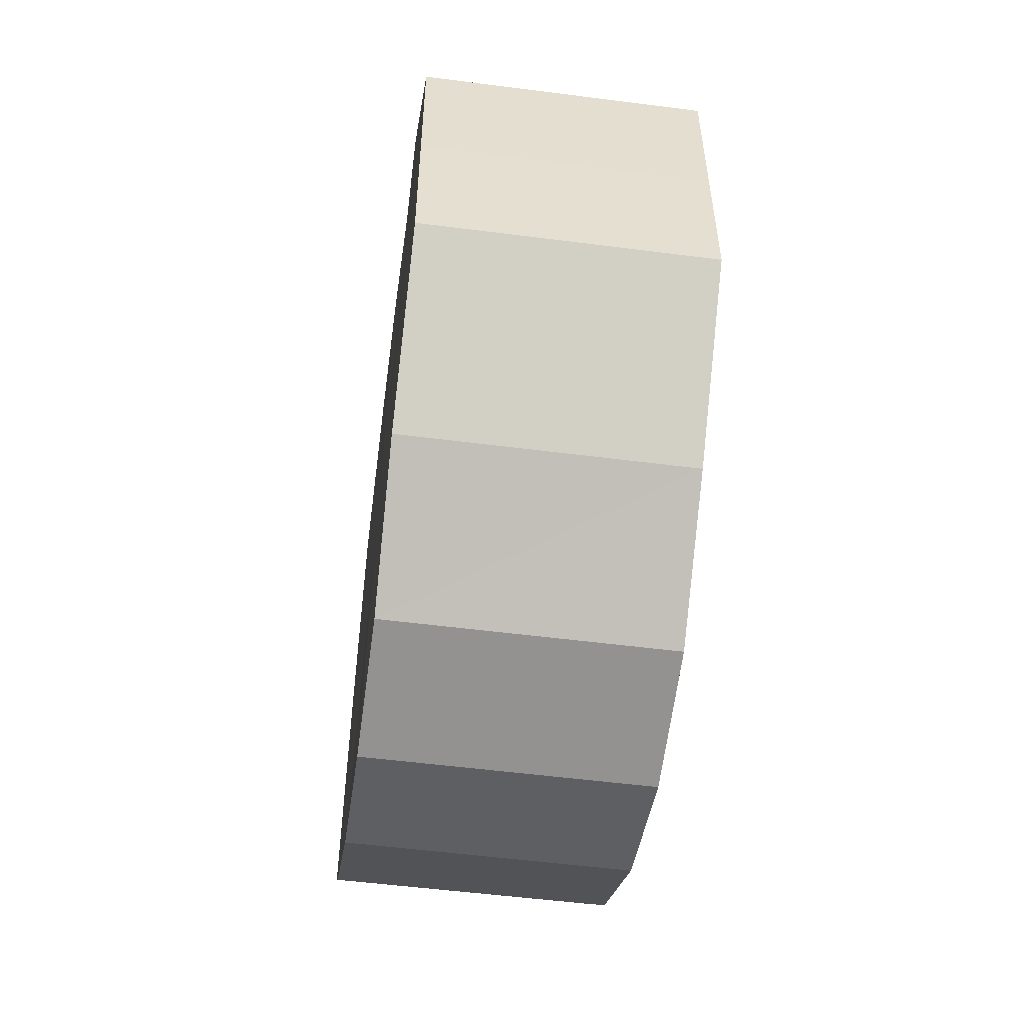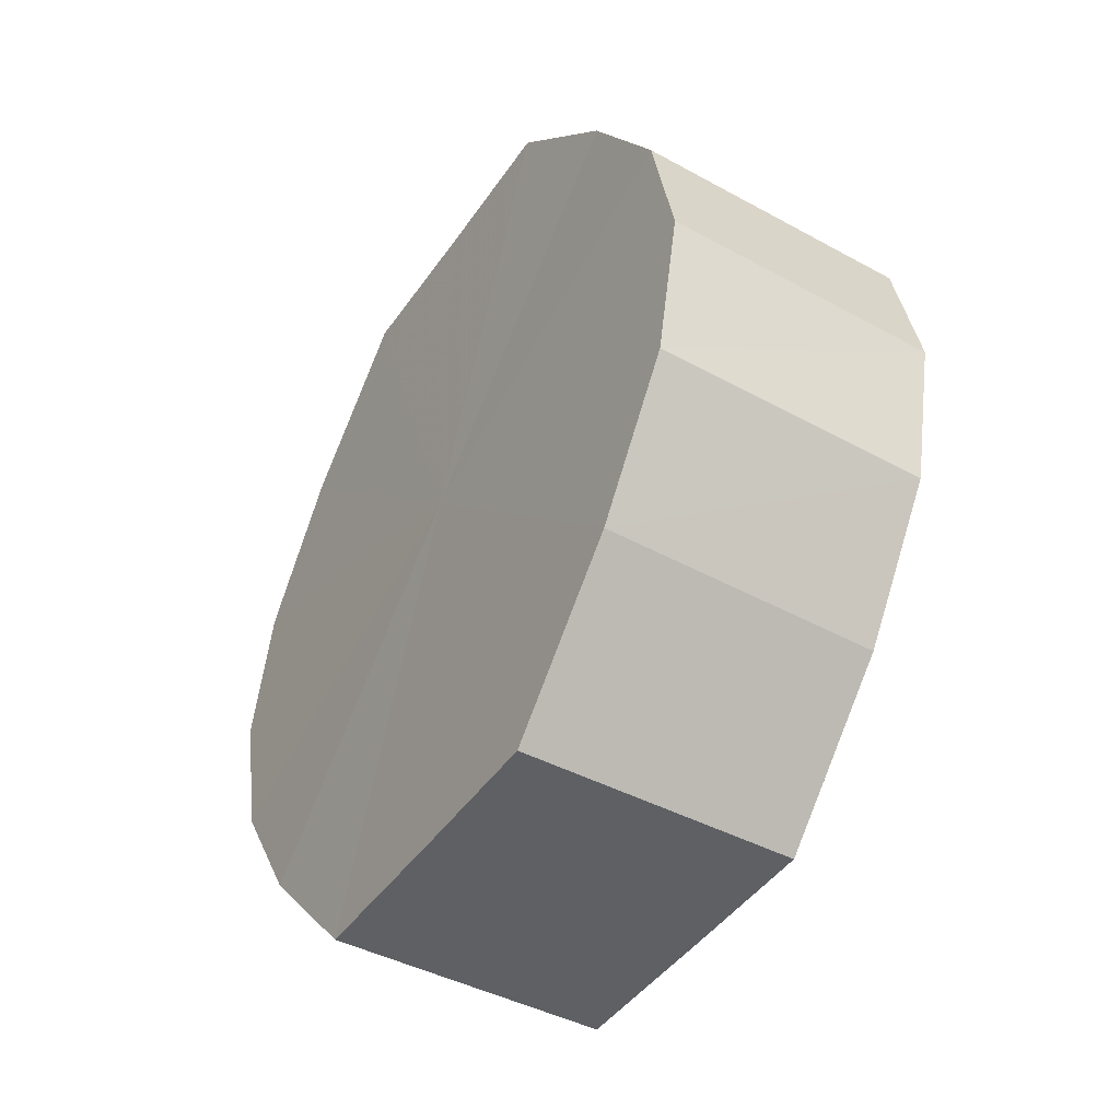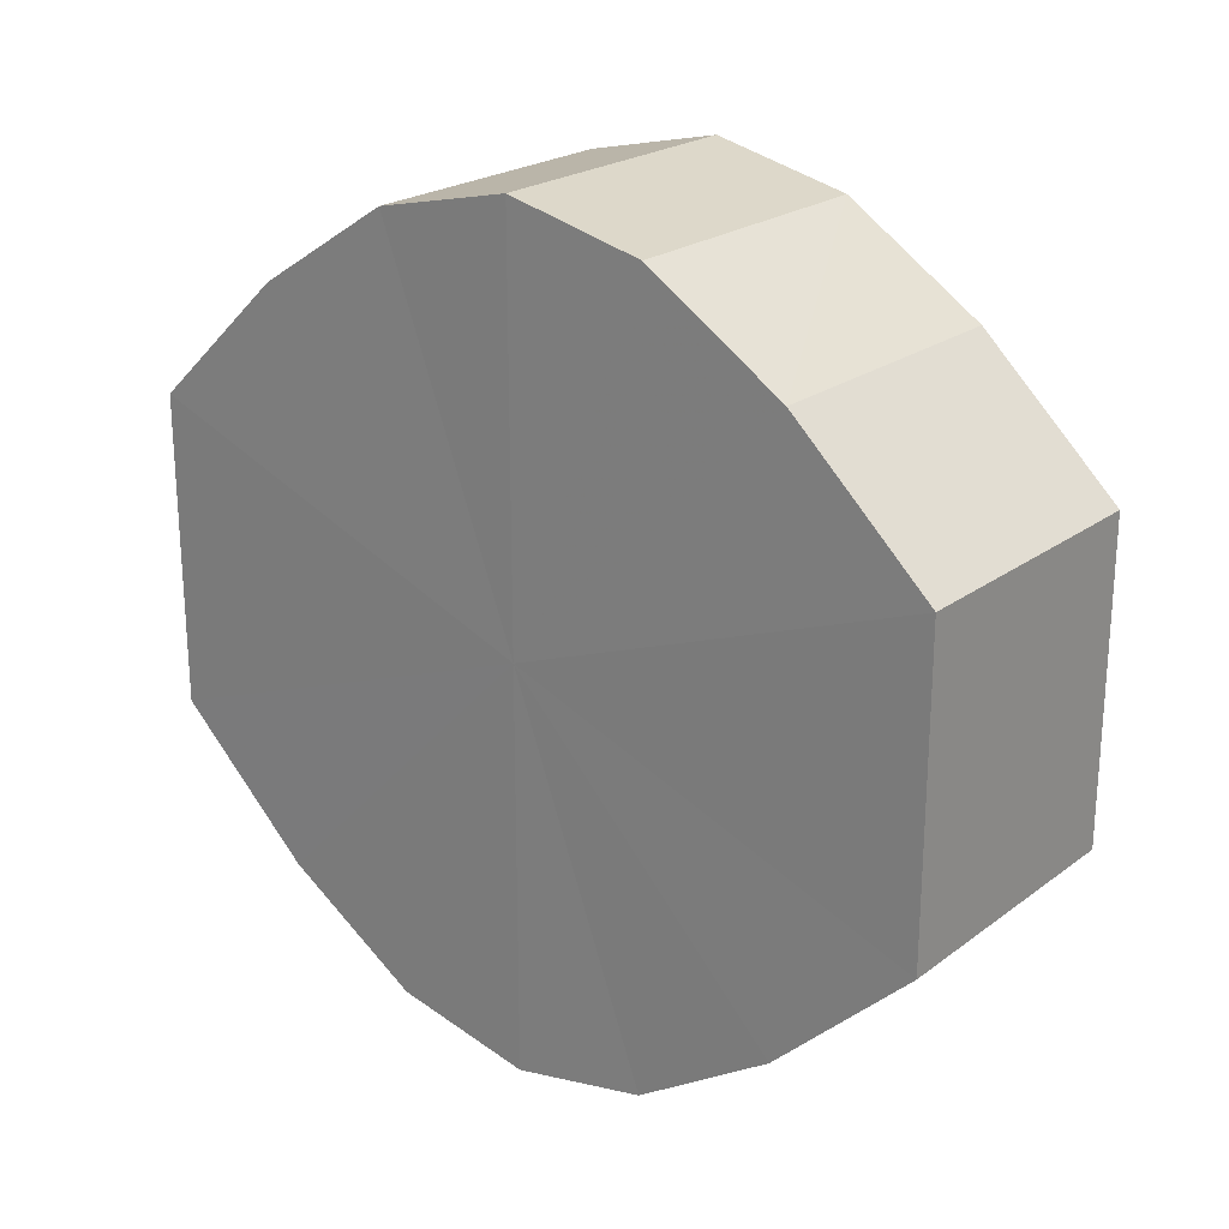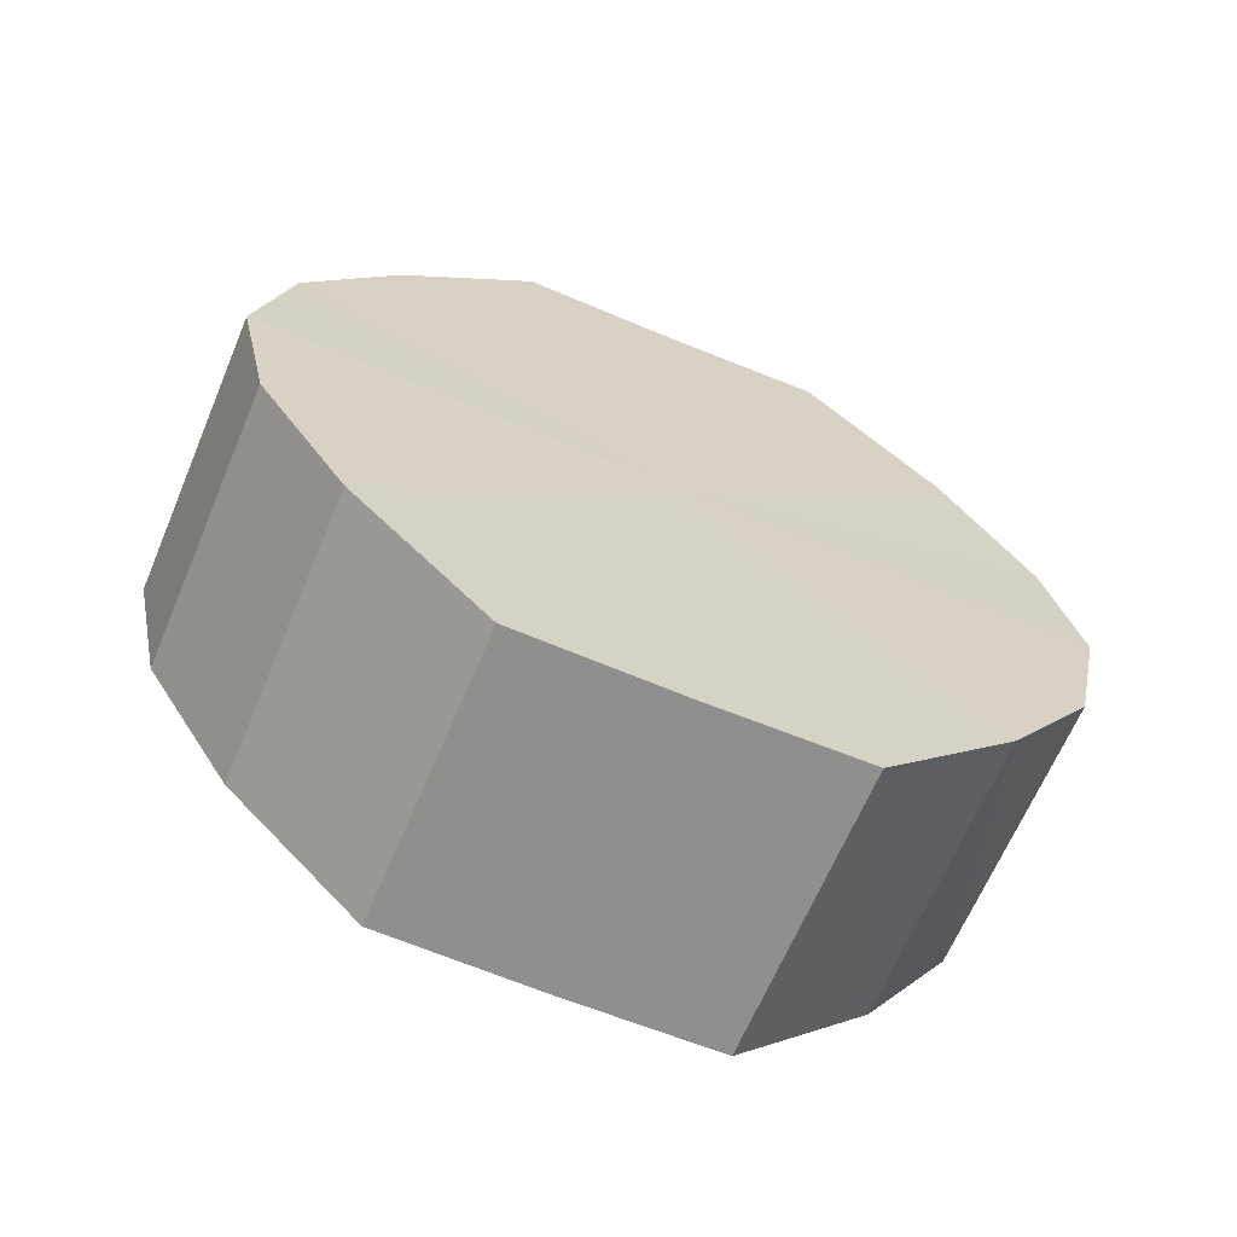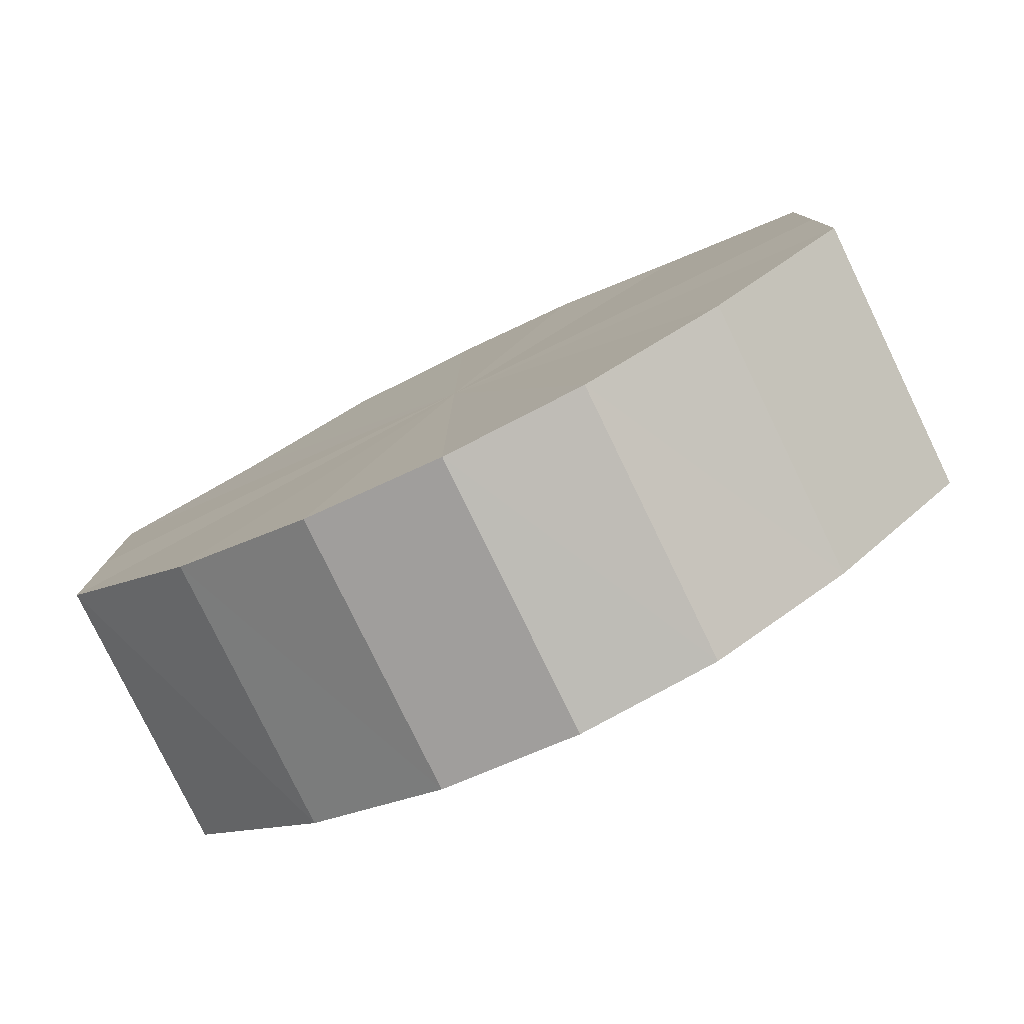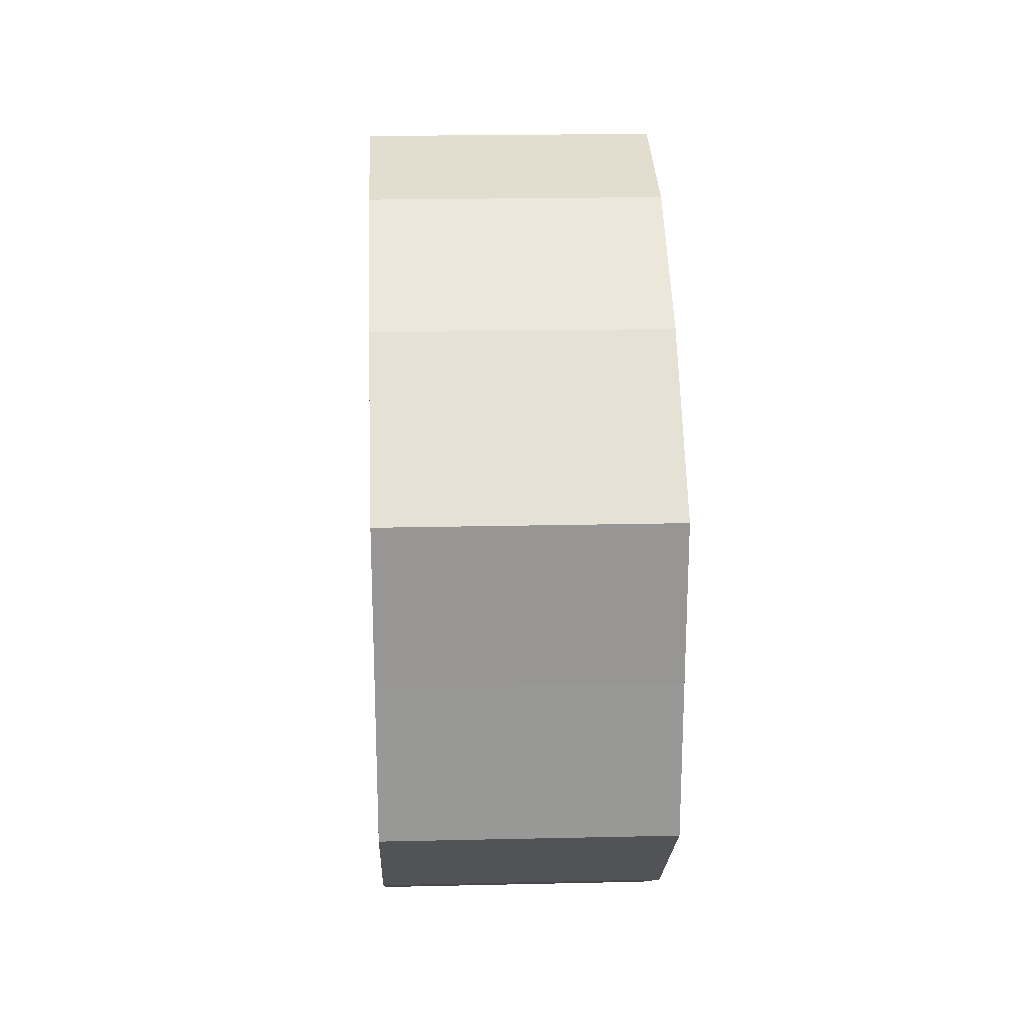
<metadata>
{"format":"obj","ext":"obj","renderer":"f3d","projection":"perspective","resolution":1024,"background":"white","views":[{"elev":-54.1,"azim":172.5,"up":"+Z"},{"elev":-44.5,"azim":147.6,"up":"+Y"},{"elev":22.6,"azim":-50.8,"up":"+Z"},{"elev":-65.3,"azim":67.1,"up":"+Y"},{"elev":-79.3,"azim":-64.0,"up":"+Z"},{"elev":21.9,"azim":-2.3,"up":"+Z"}]}
</metadata>
<code>
o 1954
v 2229 1879 8.024
v 2229 1879 8.022
v 2229 1879 8.024
v 2229 1879 8.015
v 2229 1879 8.022
v 2229 1879 8.022
v 2229 1879 8.022
v 2229 1879 8.006
v 2229 1879 8.015
v 2229 1879 8.015
v 2229 1879 8.015
v 2229 1879 7.995
v 2229 1879 8.006
v 2229 1879 8.006
v 2229 1879 8.006
v 2229 1879 7.983
v 2229 1879 7.995
v 2229 1879 7.995
v 2229 1879 7.995
v 2229 1879 7.974
v 2229 1879 7.983
v 2229 1879 7.983
v 2229 1879 7.983
v 2229 1879 7.967
v 2229 1879 7.974
v 2229 1879 7.974
v 2229 1879 7.974
v 2229 1879 7.965
v 2229 1879 7.967
v 2229 1879 7.967
v 2229 1879 7.967
v 2229 1879 7.965
v 2229 1879 8.024
v 2229 1879 8.022
v 2229 1879 8.022
v 2229 1879 8.015
v 2229 1879 8.015
v 2229 1879 8.022
v 2229 1879 8.024
v 2229 1879 8.015
v 2229 1879 8.022
v 2229 1879 8.006
v 2229 1879 8.006
v 2229 1879 8.006
v 2229 1879 8.015
v 2229 1879 7.995
v 2229 1879 8.006
v 2229 1879 7.995
v 2229 1879 7.995
v 2229 1879 7.983
v 2229 1879 7.995
v 2229 1879 7.974
v 2229 1879 7.983
v 2229 1879 7.983
v 2229 1879 7.983
v 2229 1879 7.967
v 2229 1879 7.974
v 2229 1879 7.965
v 2229 1879 7.967
v 2229 1879 7.974
v 2229 1879 7.974
v 2229 1879 7.967
v 2229 1879 7.965
v 2229 1879 7.967
v 2229 1879 7.995
v 2229 1879 8.022
v 2229 1879 8.024
v 2229 1879 8.015
v 2229 1879 8.022
v 2229 1879 8.006
v 2229 1879 8.015
v 2229 1879 7.995
v 2229 1879 8.006
v 2229 1879 7.983
v 2229 1879 7.995
v 2229 1879 7.974
v 2229 1879 7.983
v 2229 1879 7.967
v 2229 1879 7.974
v 2229 1879 7.965
v 2229 1879 7.967
v 2229 1879 7.995
v 2229 1879 8.024
v 2229 1879 8.022
v 2229 1879 8.022
v 2229 1879 8.015
v 2229 1879 8.015
v 2229 1879 8.006
v 2229 1879 8.006
v 2229 1879 7.995
v 2229 1879 7.995
v 2229 1879 7.983
v 2229 1879 7.983
v 2229 1879 7.974
v 2229 1879 7.974
v 2229 1879 7.967
v 2229 1879 7.967
v 2229 1879 7.965
f 1 2 3
f 2 4 5
f 6 1 7
f 4 8 9
f 10 6 11
f 8 12 13
f 14 10 15
f 12 16 17
f 18 14 19
f 16 20 21
f 22 18 23
f 20 24 25
f 26 22 27
f 24 28 29
f 30 26 31
f 28 30 32
f 33 34 35
f 35 36 37
f 38 39 33
f 40 41 38
f 37 42 43
f 44 45 40
f 46 47 44
f 43 48 49
f 50 51 46
f 52 53 50
f 49 54 55
f 56 57 52
f 58 59 56
f 55 60 61
f 62 63 58
f 61 64 62
f 65 66 67
f 65 68 66
f 65 67 69
f 65 70 68
f 65 69 71
f 65 72 70
f 65 71 73
f 65 74 72
f 65 73 75
f 65 76 74
f 65 75 77
f 65 78 76
f 65 77 79
f 65 80 78
f 65 79 81
f 65 81 80
f 82 83 84
f 82 85 83
f 82 84 86
f 82 87 85
f 82 86 88
f 82 89 87
f 82 88 90
f 82 91 89
f 82 90 92
f 82 93 91
f 82 92 94
f 82 95 93
f 82 94 96
f 82 97 95
f 82 96 98
f 82 98 97

</code>
